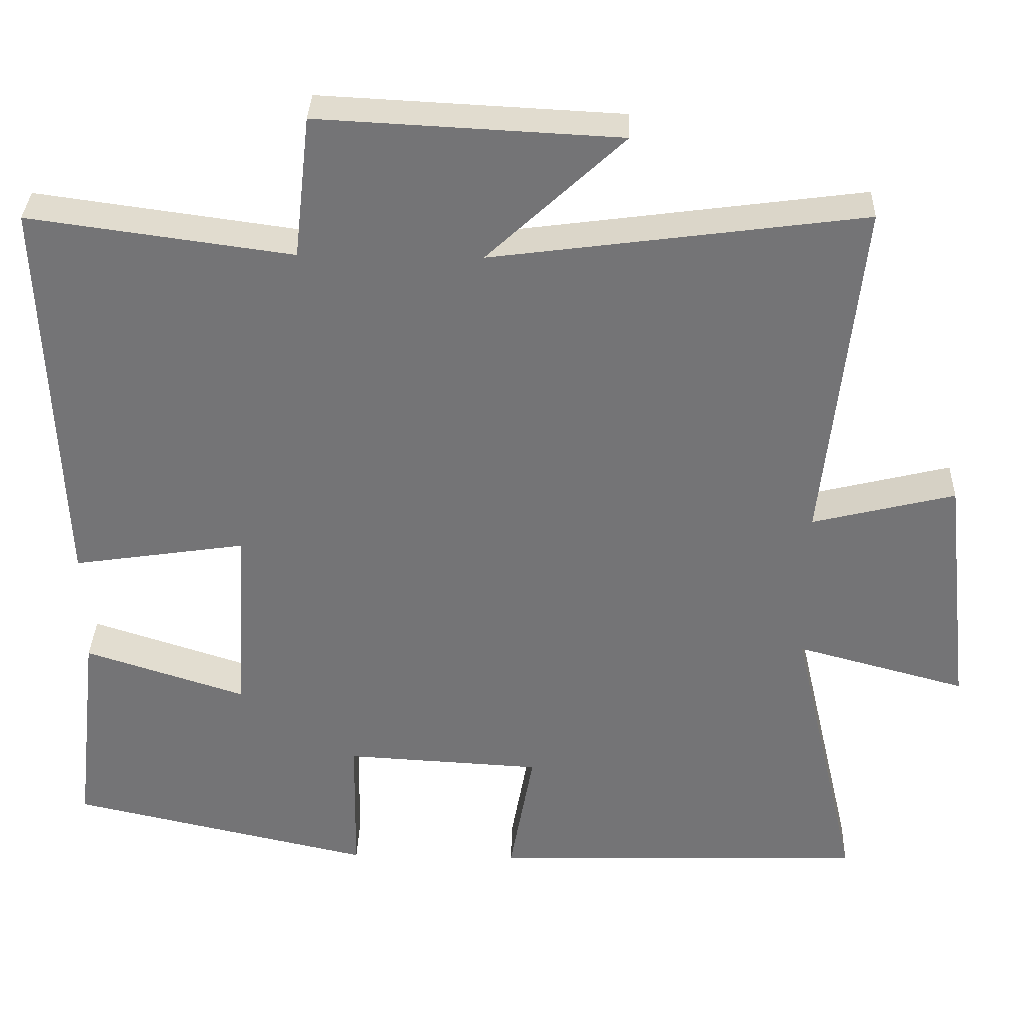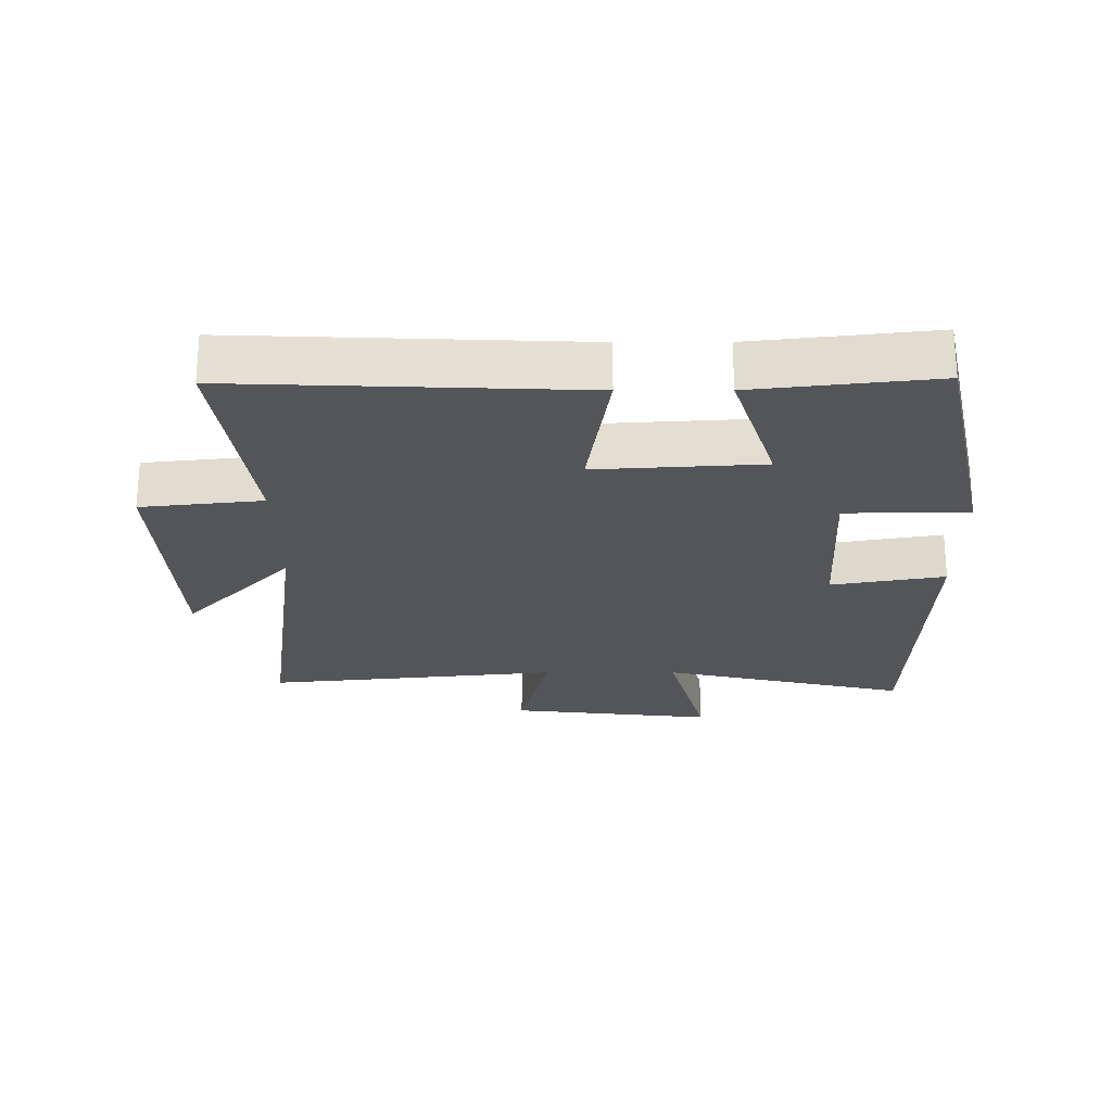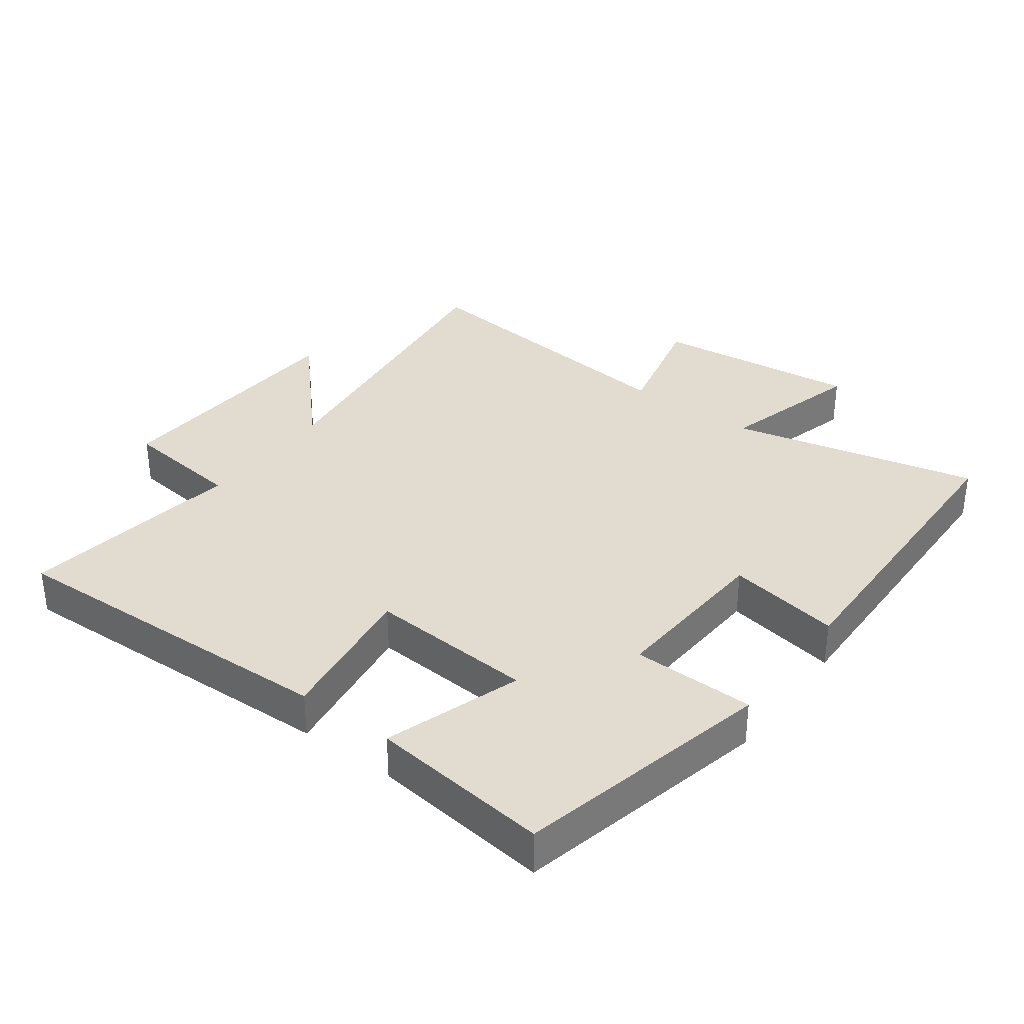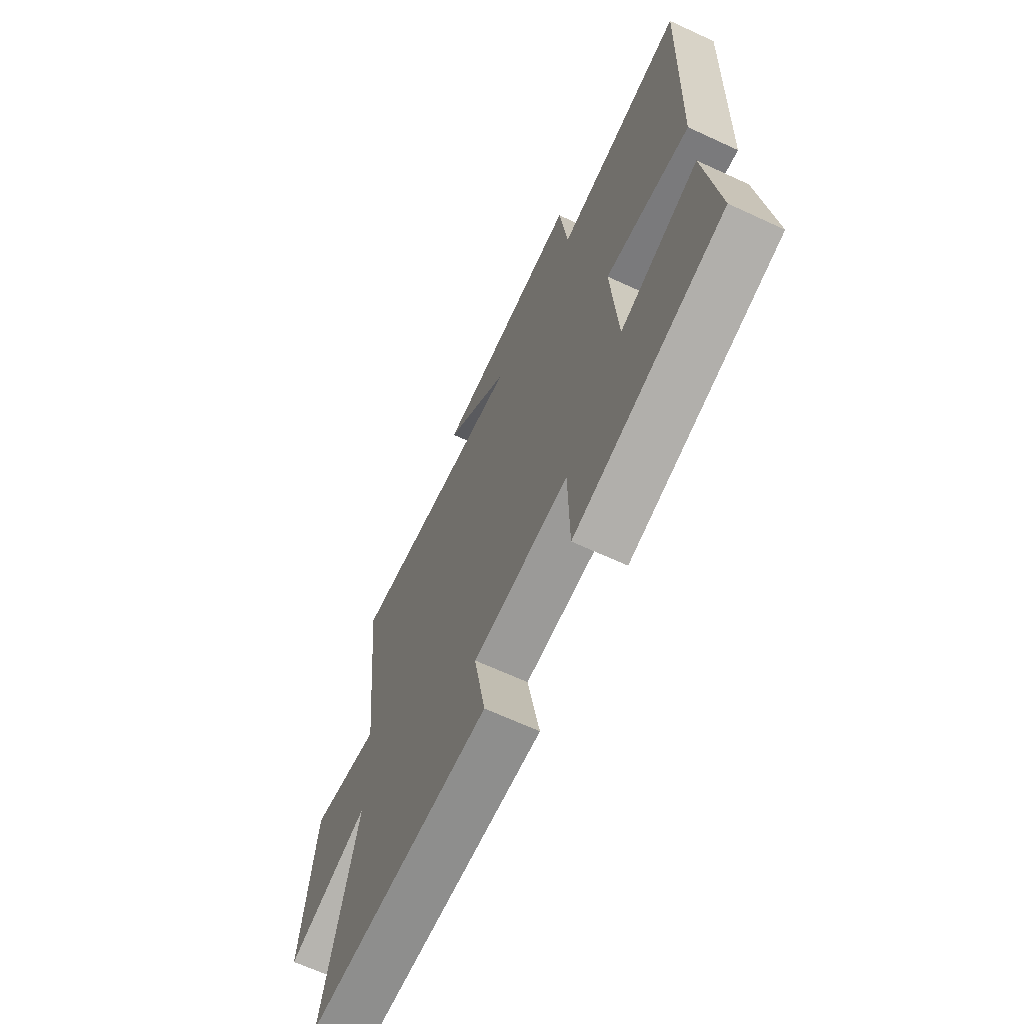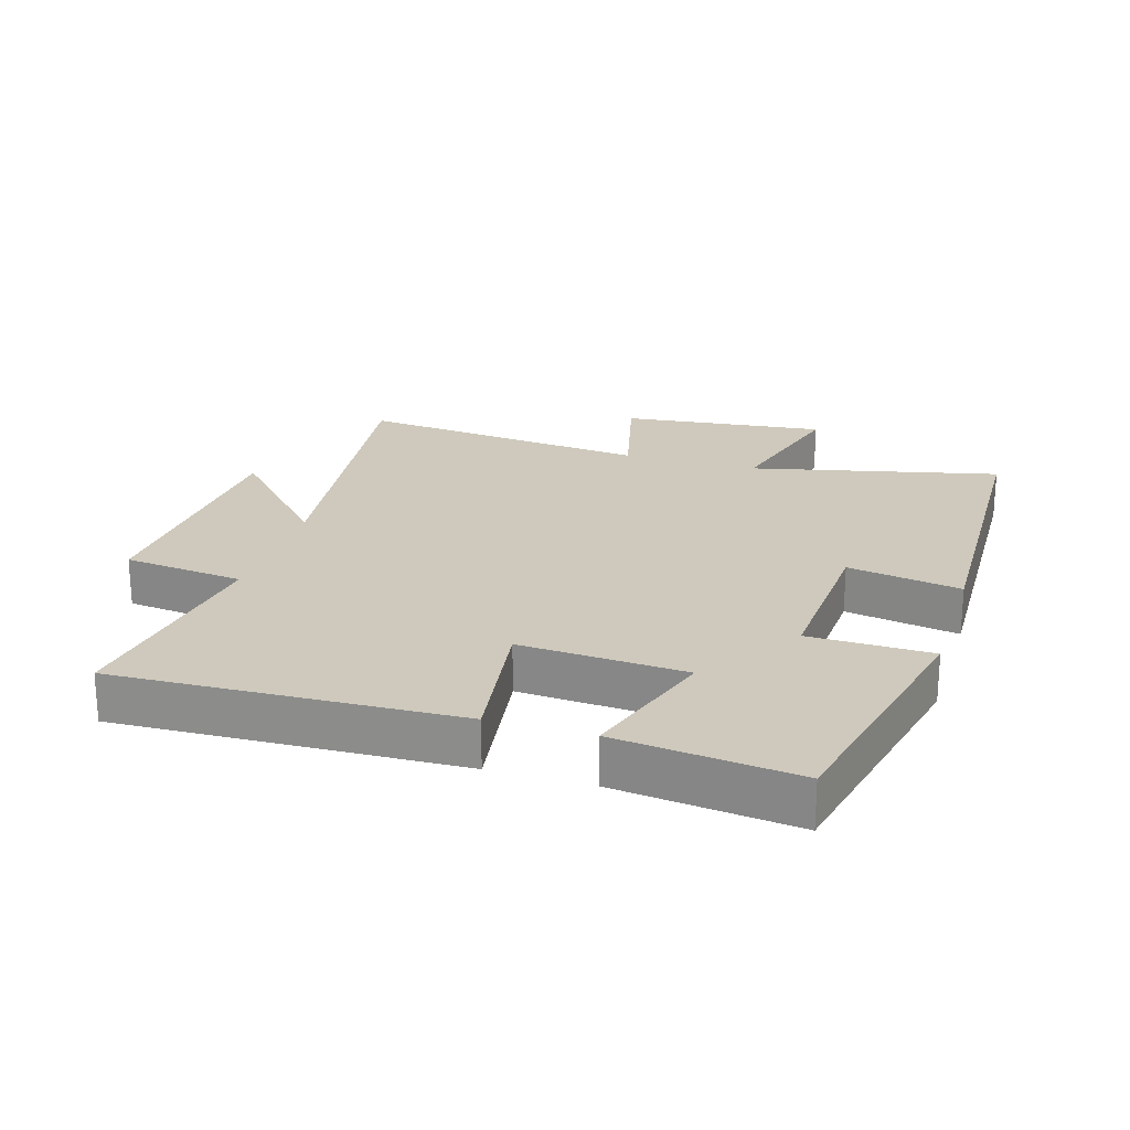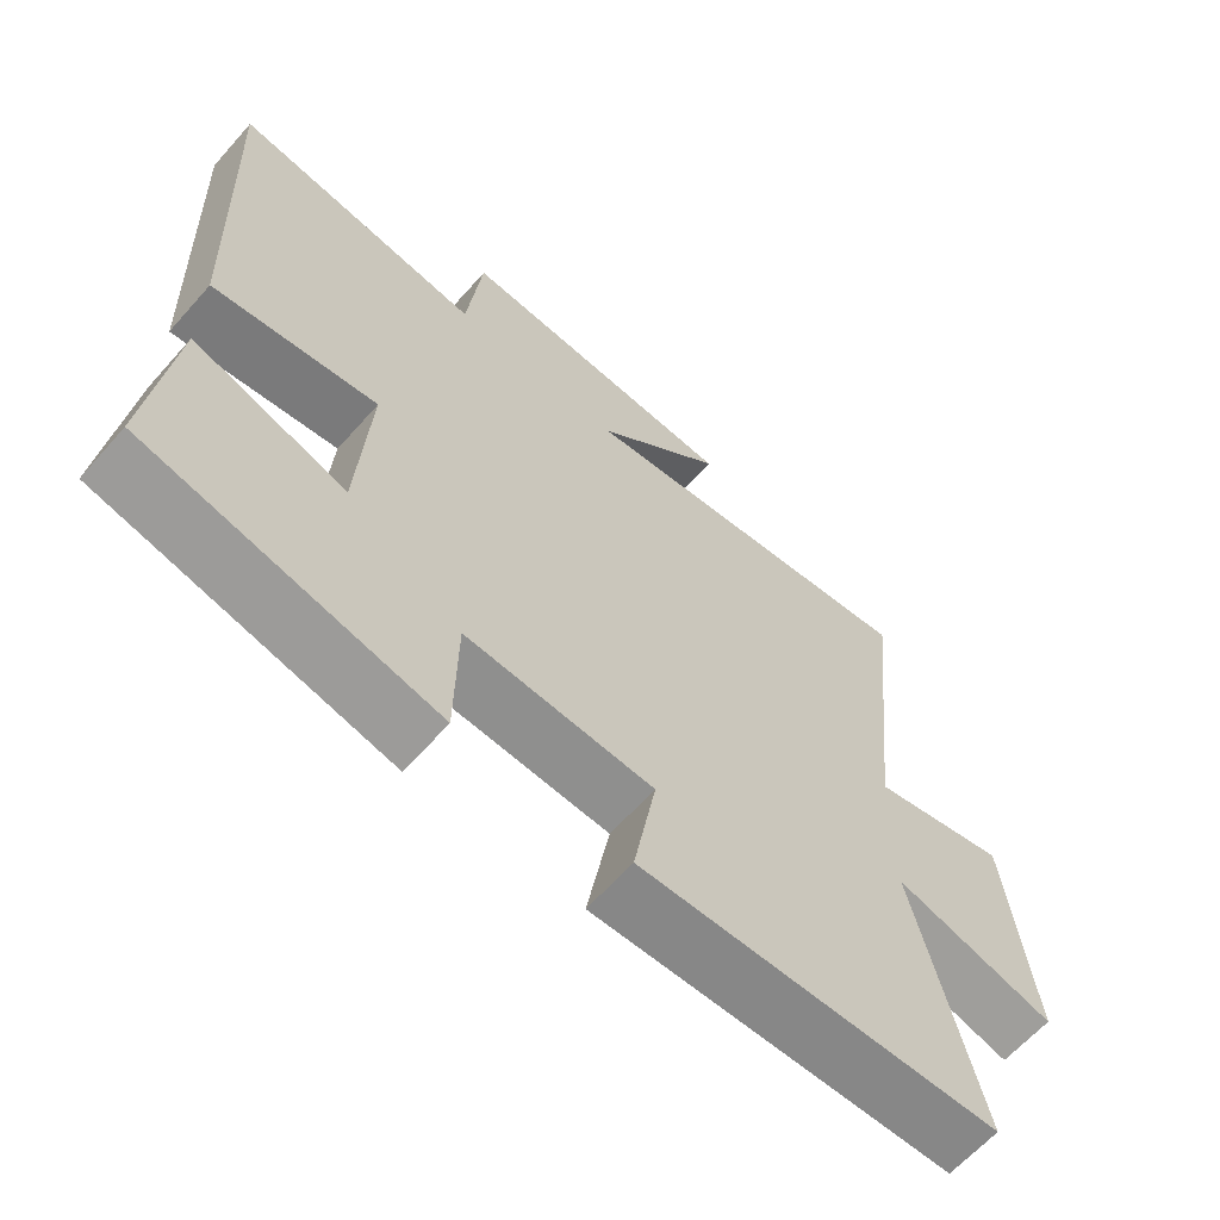
<metadata>
{"format":"obj","ext":"obj","renderer":"f3d","projection":"perspective","resolution":1024,"background":"white","views":[{"elev":33.5,"azim":-178.2,"up":"+Z"},{"elev":-24.0,"azim":90.1,"up":"+Y"},{"elev":34.2,"azim":126.8,"up":"+Y"},{"elev":-66.4,"azim":65.1,"up":"+Z"},{"elev":22.4,"azim":107.1,"up":"+Y"},{"elev":-63.4,"azim":138.5,"up":"+Z"}]}
</metadata>
<code>
v -0.589 0.07 -0.486
v -0.5 0.07 -0.103
v -0.723 0.07 -0.163
v -0.687 0.07 0.155
v -0.5 0.07 0.109
v -0.548 0.07 0.565
v -0.061 0.07 0.5
v -0.24 0.07 0.667
v 0.154 0.07 0.687
v 0.175 0.07 0.5
v 0.52 0.07 0.547
v 0.5 0.07 0.02
v 0.273 0.07 0.054
v 0.289 0.07 -0.202
v 0.5 0.07 -0.134
v 0.532 0.07 -0.412
v 0.135 0.07 -0.5
v 0.132 0.07 -0.311
v -0.126 0.07 -0.325
v -0.095 0.07 -0.5
v -0.589 0 -0.486
v -0.5 0 -0.103
v -0.723 0 -0.163
v -0.687 0 0.155
v -0.5 0 0.109
v -0.548 0 0.565
v -0.061 0 0.5
v -0.24 0 0.667
v 0.154 0 0.687
v 0.175 0 0.5
v 0.52 0 0.547
v 0.5 0 0.02
v 0.273 0 0.054
v 0.289 0 -0.202
v 0.5 0 -0.134
v 0.532 0 -0.412
v 0.135 0 -0.5
v 0.132 0 -0.311
v -0.126 0 -0.325
v -0.095 0 -0.5
f 19 20 1 2
f 18 19 2
f 15 16 17 18
f 14 15 18
f 13 14 18 2
f 10 11 12 13
f 10 13 2
f 7 8 9 10
f 7 10 2 3
f 5 6 7
f 5 7 3
f 3 4 5
f 22 21 40 39
f 22 39 38
f 38 37 36 35
f 38 35 34
f 22 38 34 33
f 33 32 31 30
f 22 33 30
f 30 29 28 27
f 23 22 30 27
f 27 26 25
f 23 27 25
f 25 24 23
f 1 21 22 2
f 2 22 23 3
f 3 23 24 4
f 4 24 25 5
f 5 25 26 6
f 6 26 27 7
f 7 27 28 8
f 8 28 29 9
f 9 29 30 10
f 10 30 31 11
f 11 31 32 12
f 12 32 33 13
f 13 33 34 14
f 14 34 35 15
f 15 35 36 16
f 16 36 37 17
f 17 37 38 18
f 18 38 39 19
f 19 39 40 20
f 20 40 21 1

</code>
